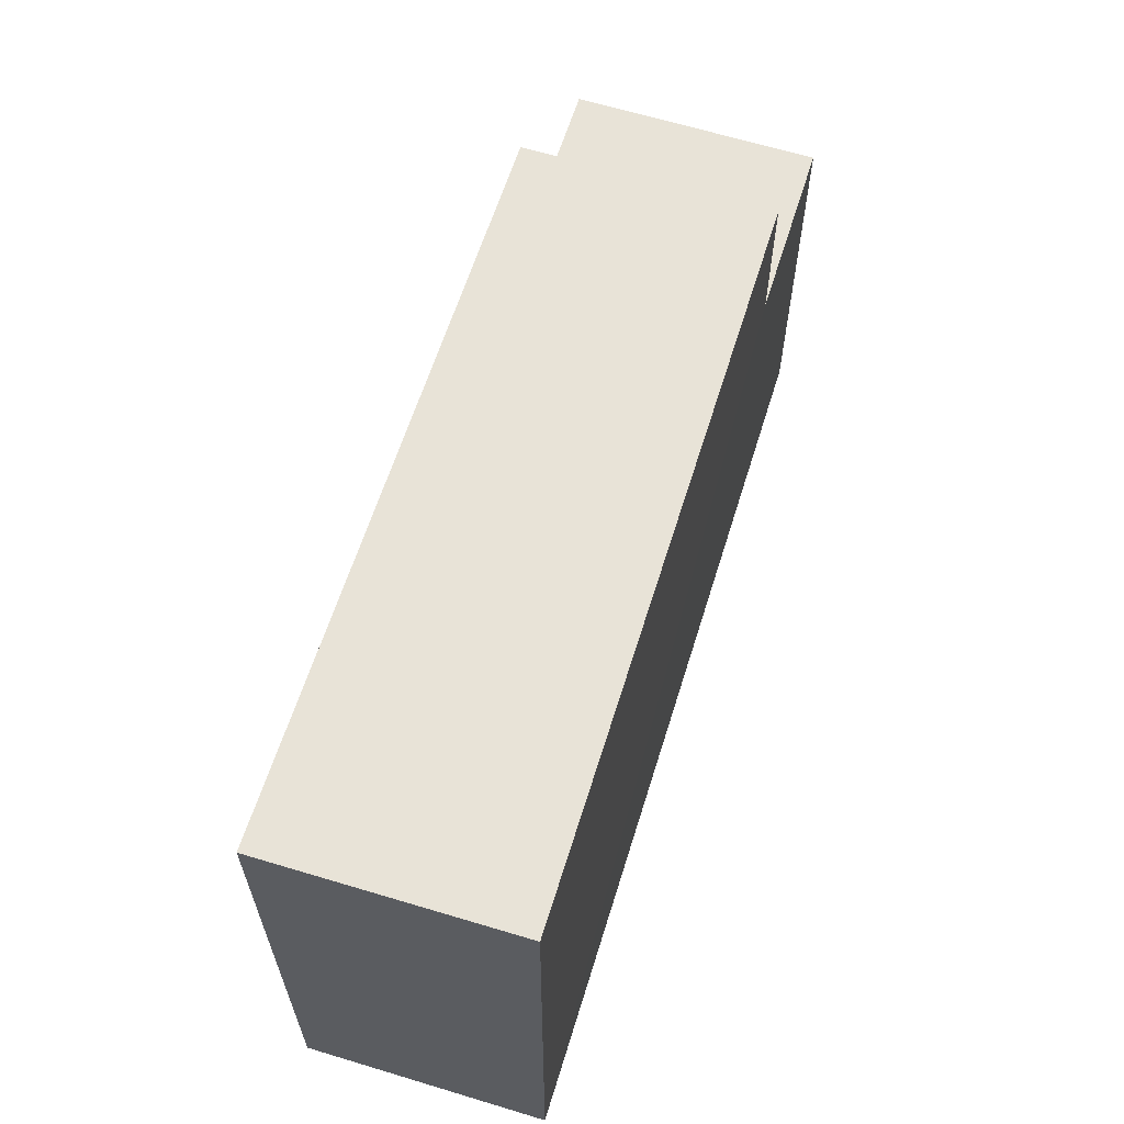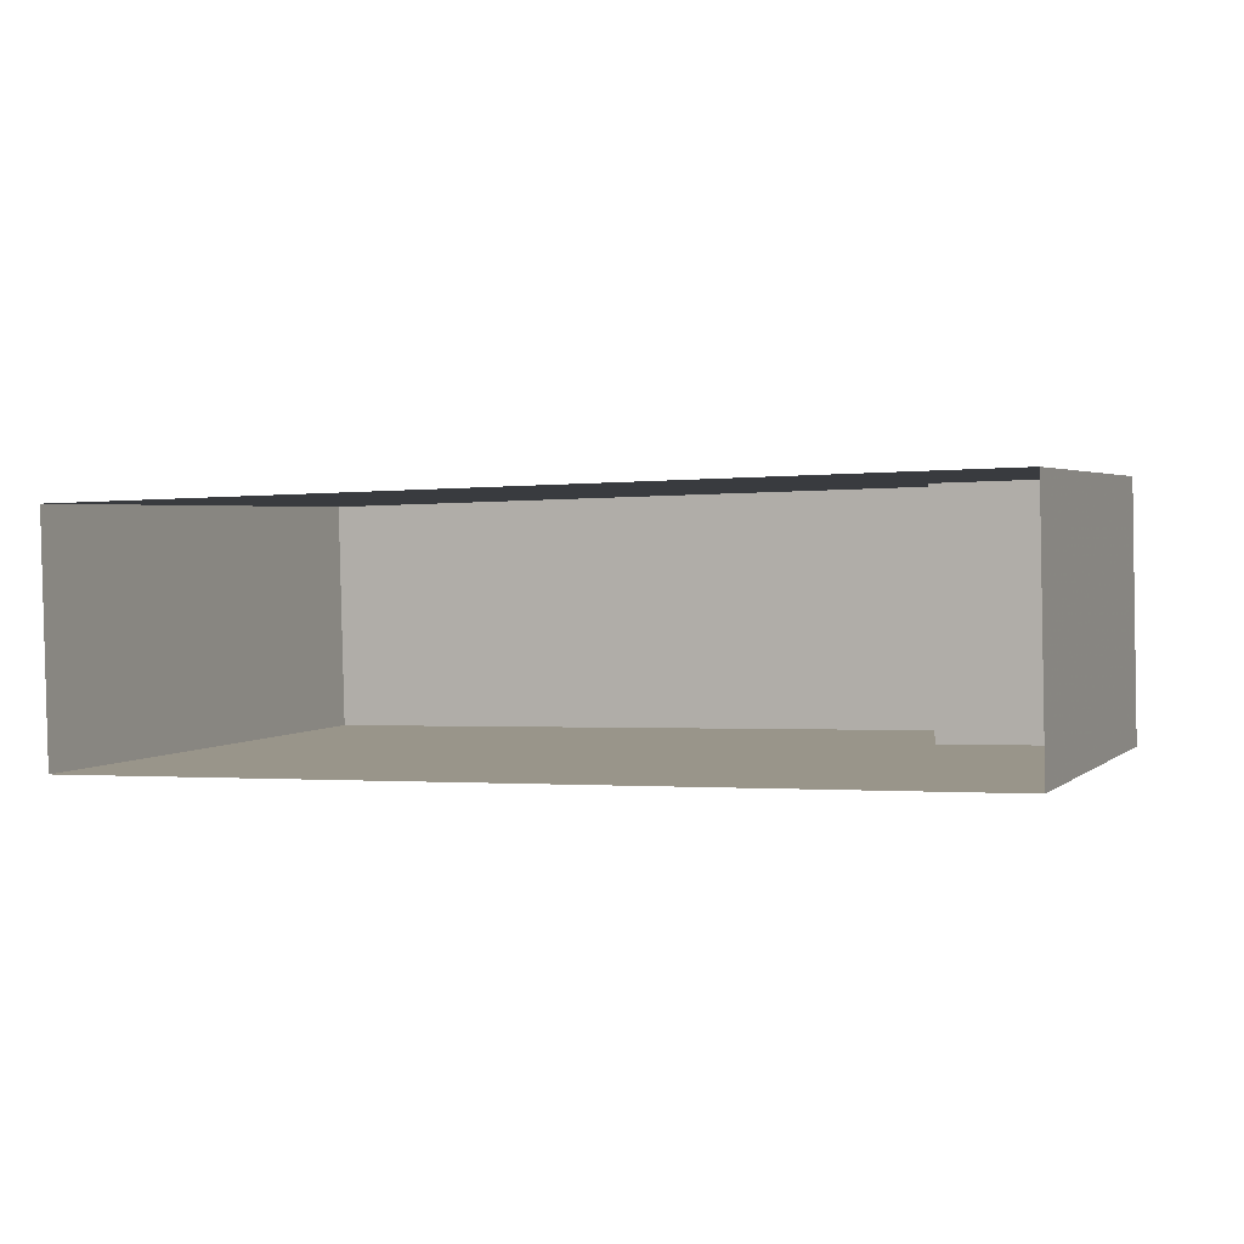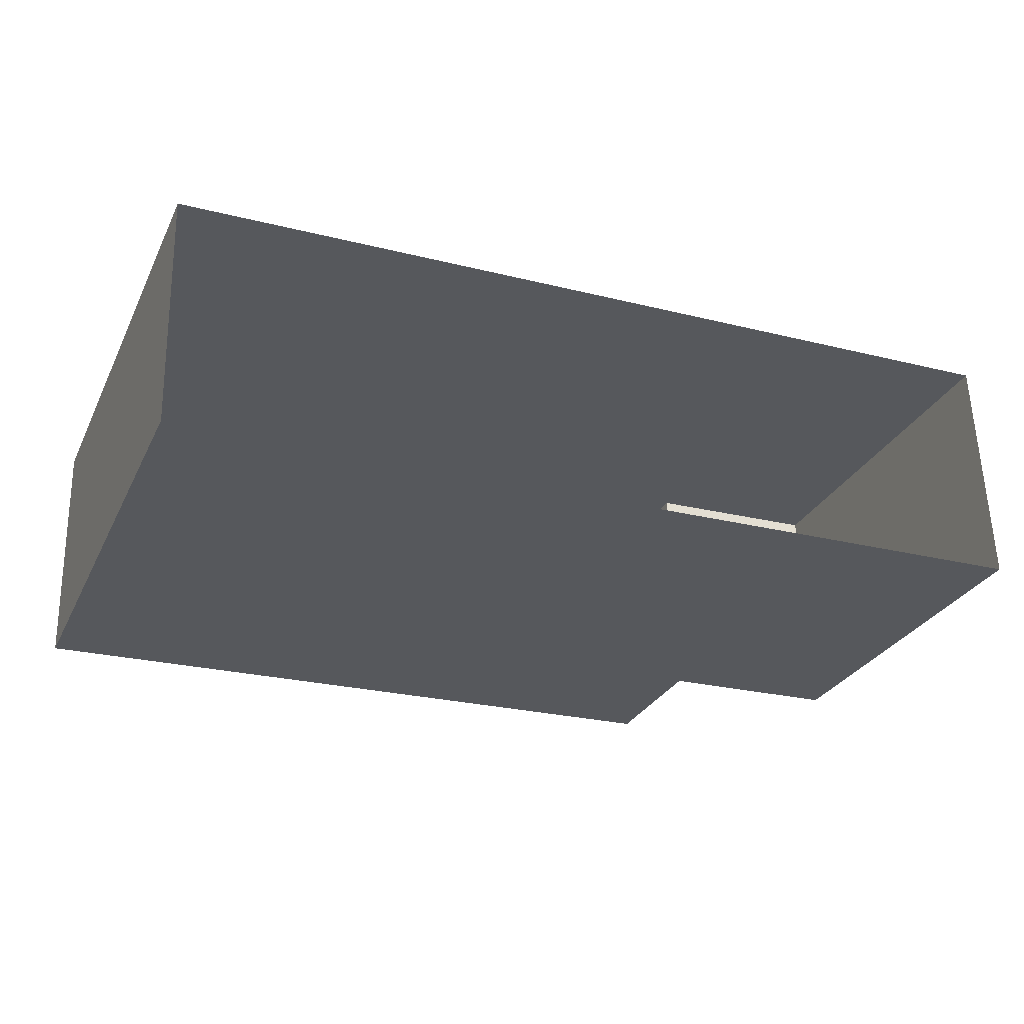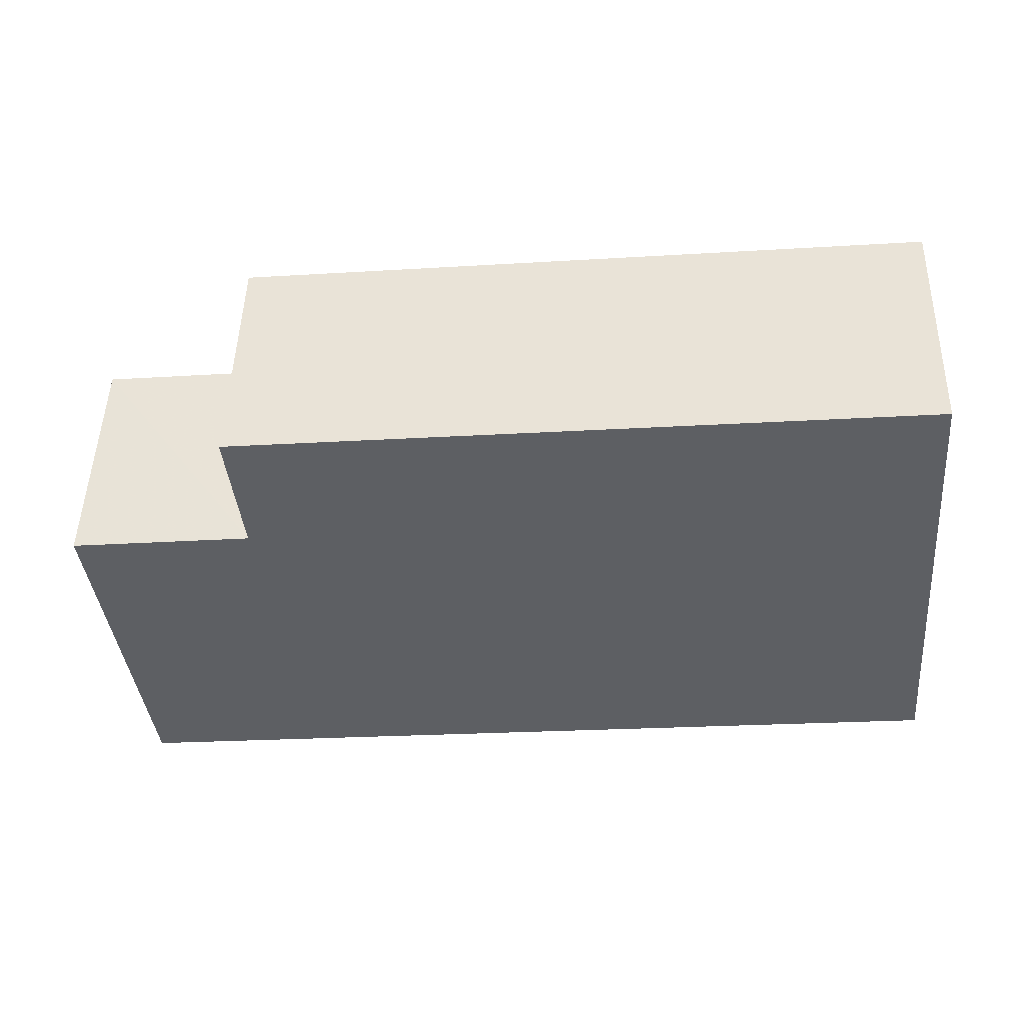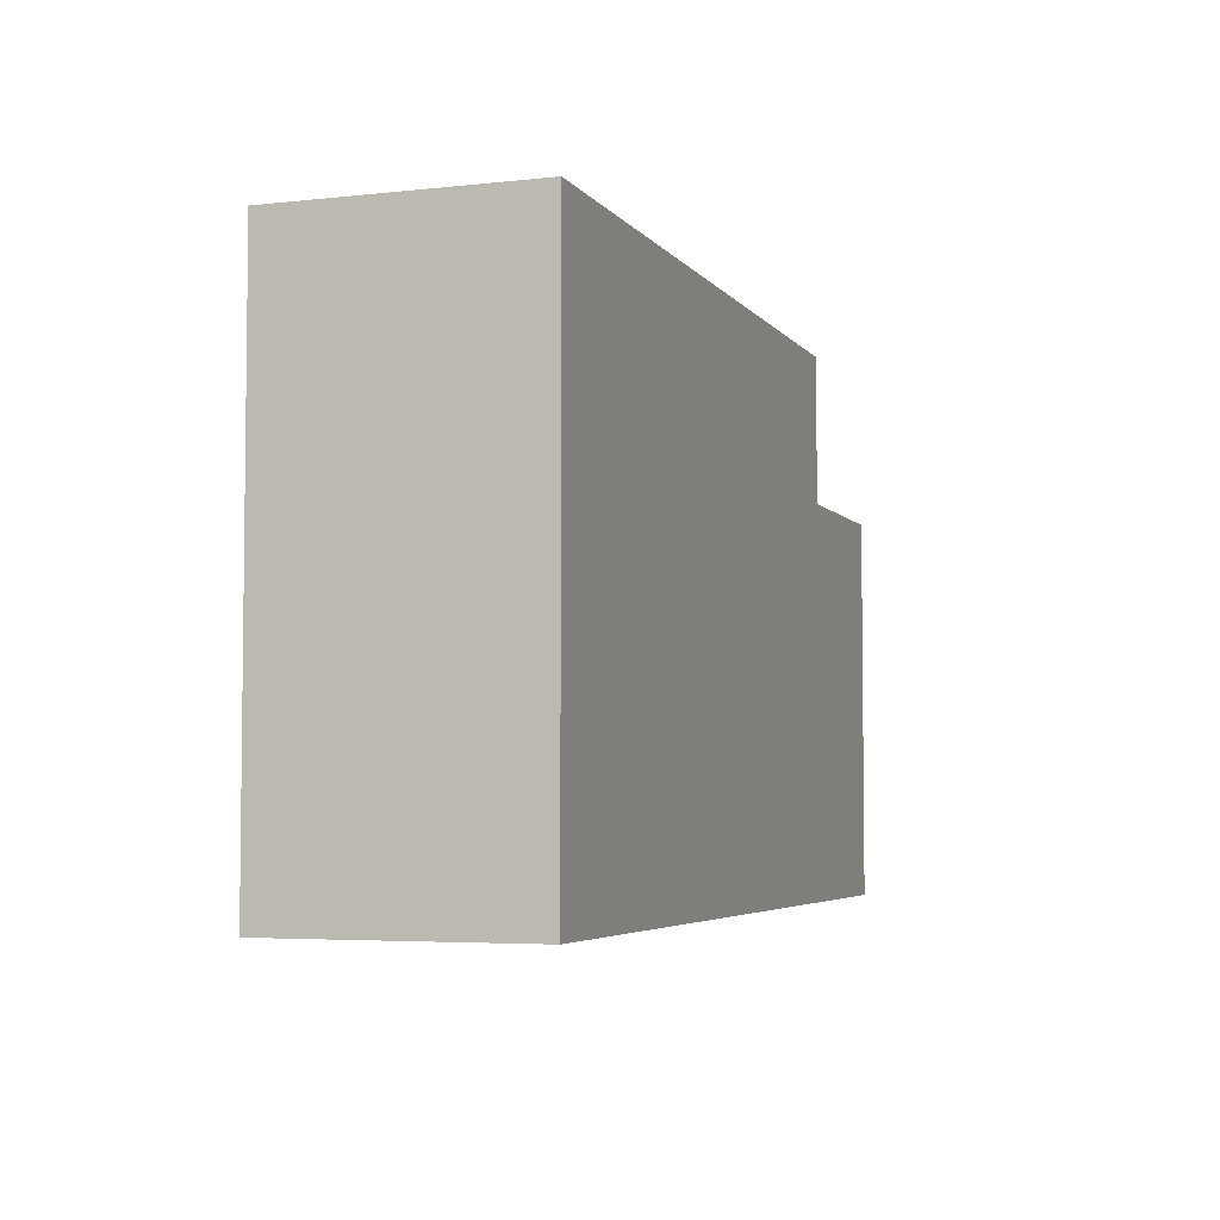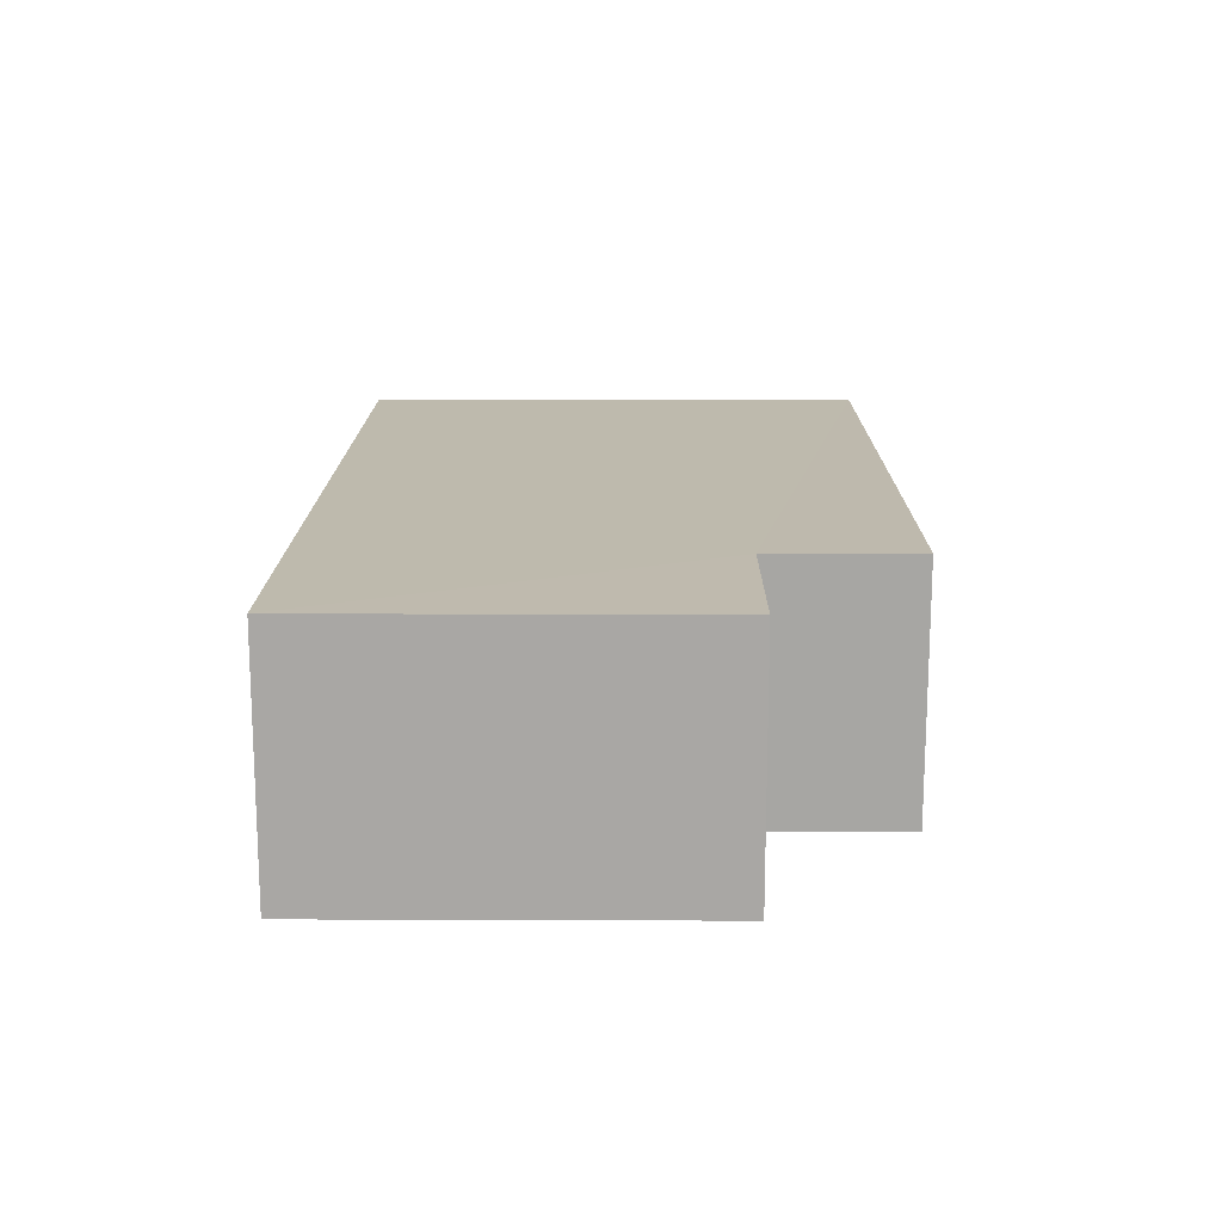
<metadata>
{"format":"obj","ext":"obj","renderer":"f3d","projection":"perspective","resolution":1024,"background":"white","views":[{"elev":61.6,"azim":105.6,"up":"+Z"},{"elev":2.6,"azim":-157.2,"up":"+Y"},{"elev":-28.8,"azim":157.7,"up":"+Y"},{"elev":-39.9,"azim":5.6,"up":"+Y"},{"elev":-4.6,"azim":107.7,"up":"+Z"},{"elev":17.0,"azim":-89.6,"up":"+Y"}]}
</metadata>
<code>
v -3.725e+05 -1.045e+05 27.94
v -3.725e+05 -1.045e+05 27.94
v -3.725e+05 -1.045e+05 27.94
v -3.725e+05 -1.045e+05 27.94
v -3.725e+05 -1.045e+05 34.89
v -3.725e+05 -1.045e+05 34.89
v -3.725e+05 -1.045e+05 34.89
v -3.725e+05 -1.045e+05 34.89
v -3.725e+05 -1.045e+05 37.49
v -3.725e+05 -1.045e+05 37.49
v -3.725e+05 -1.045e+05 37.49
v -3.725e+05 -1.045e+05 37.49
f 1 2 3
f 4 1 3
f 5 6 7
f 5 8 6
f 9 10 11
f 9 12 10
f 9 3 2
f 12 9 2
f 7 1 4
f 7 6 1
f 10 12 8
f 12 2 8
f 8 1 6
f 8 2 1
f 5 11 10
f 8 5 10
f 9 5 3
f 3 5 4
f 9 11 5
f 4 5 7

</code>
